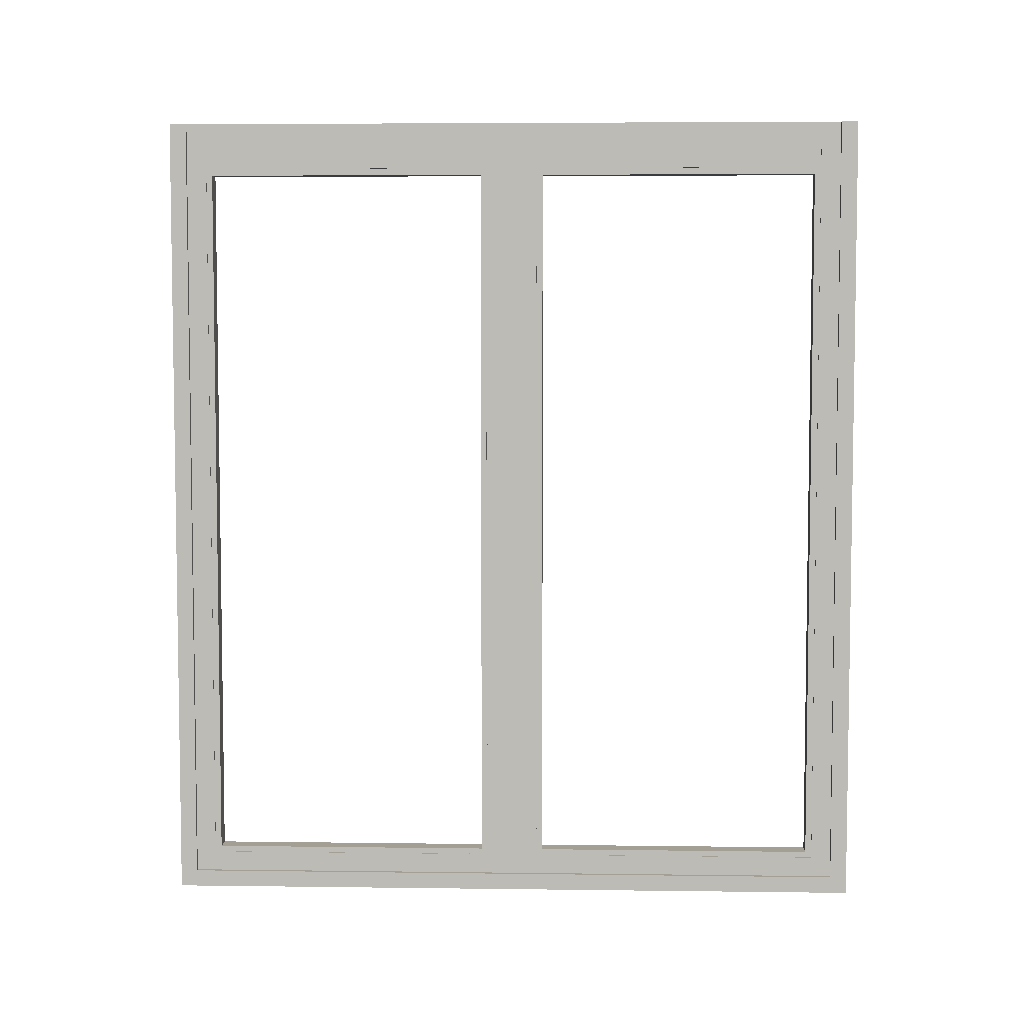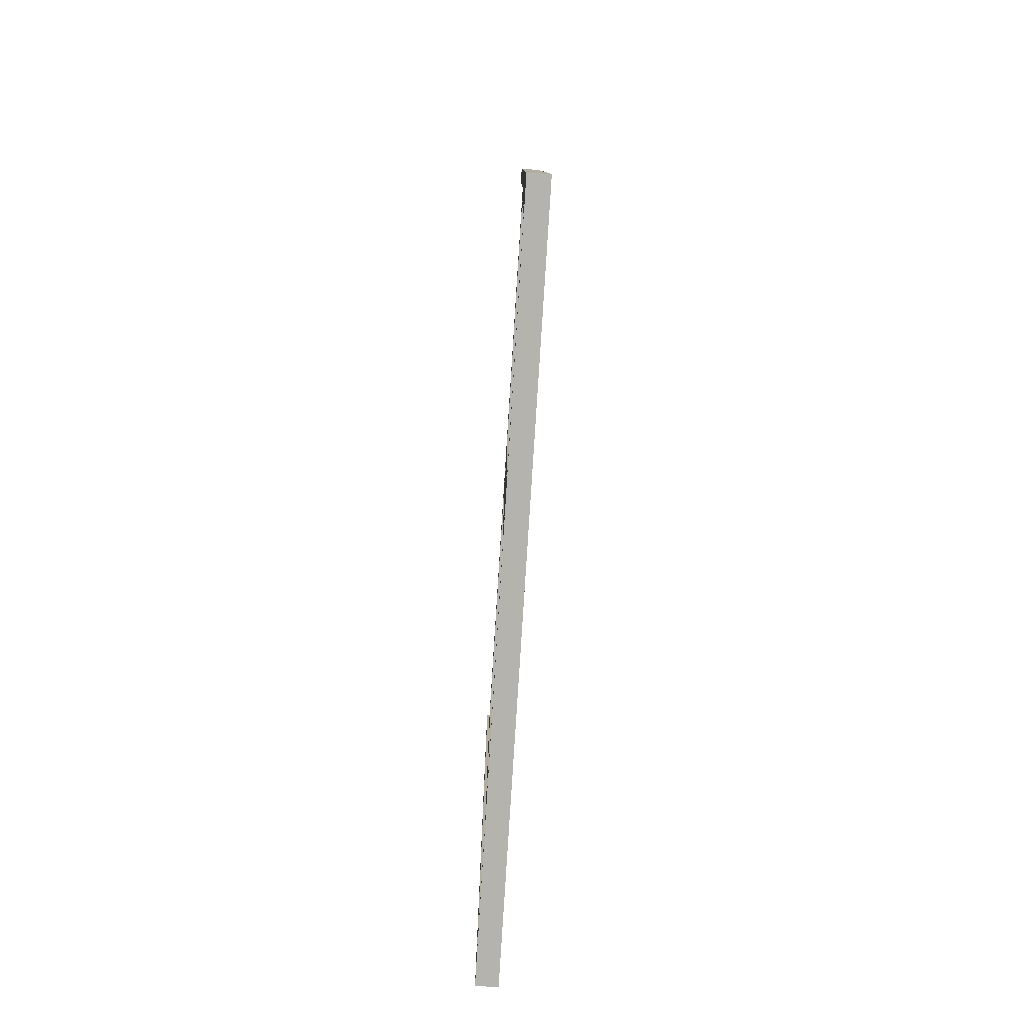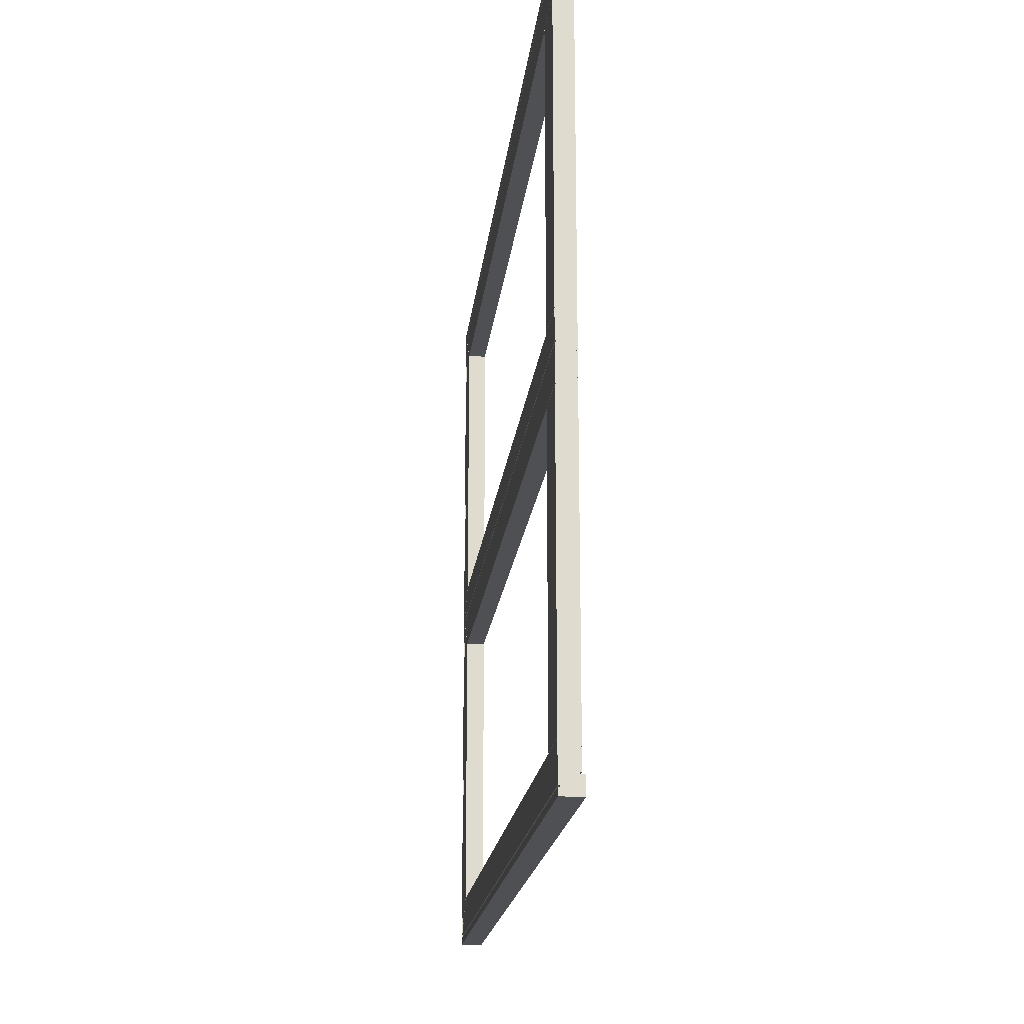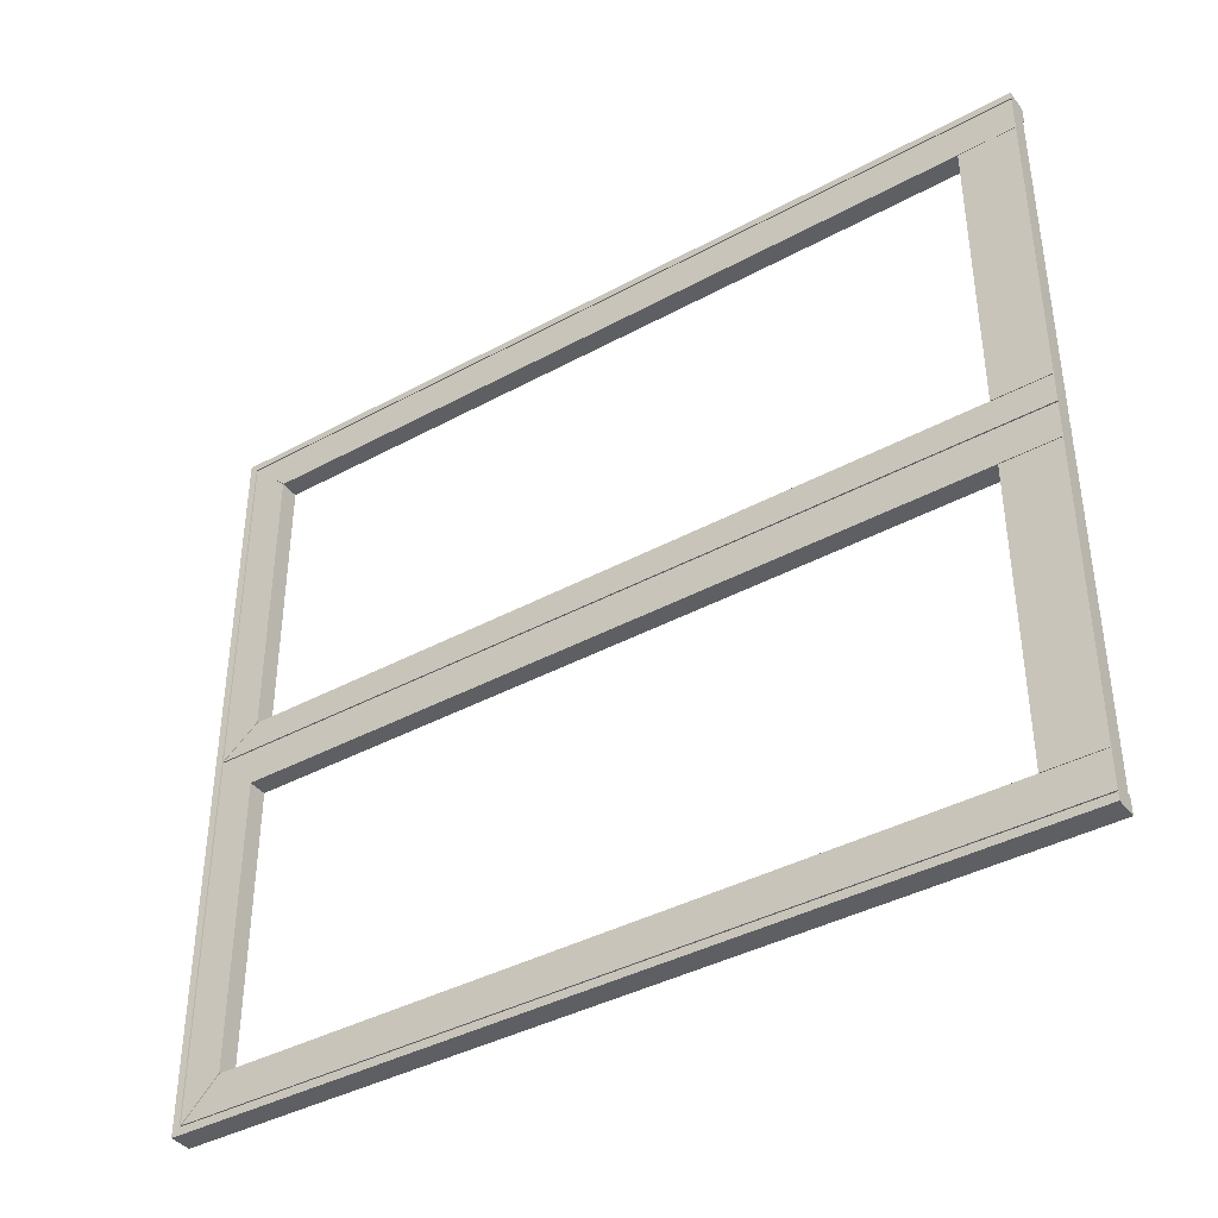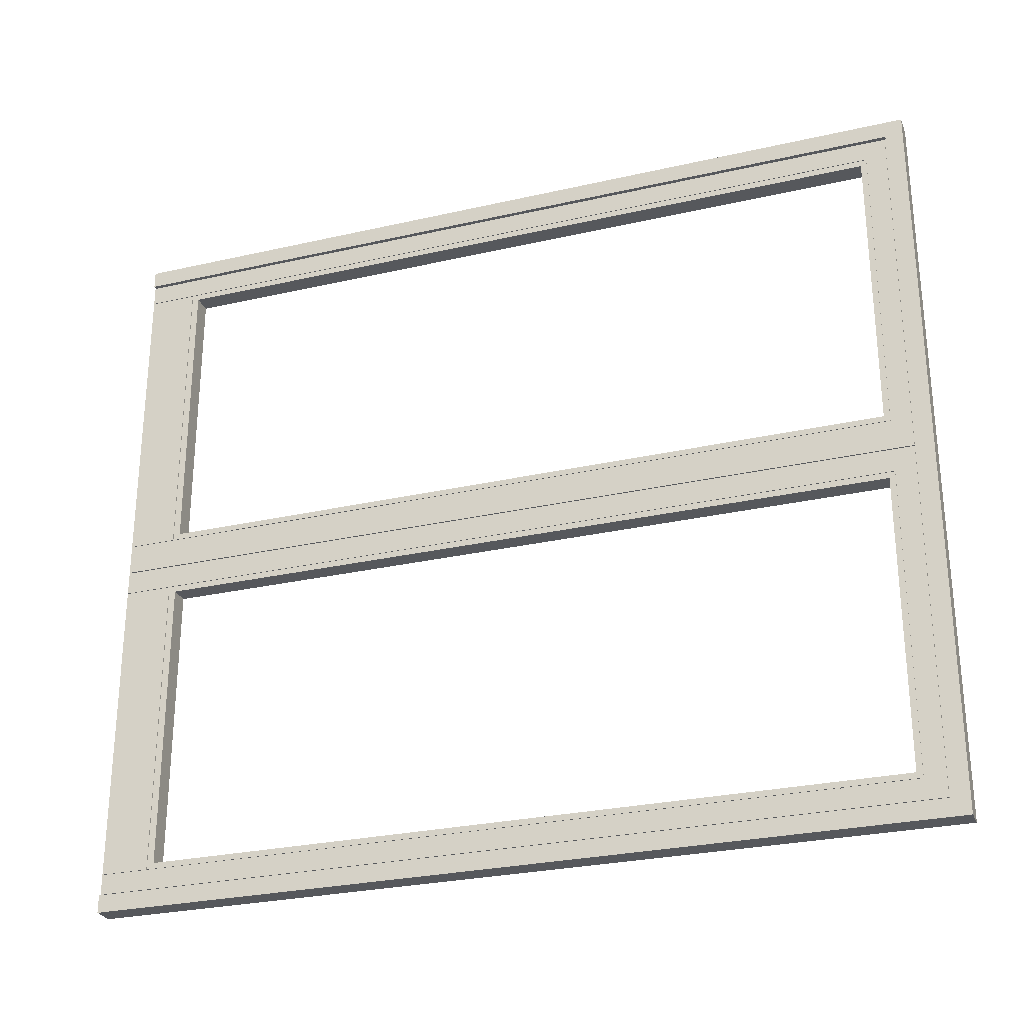
<metadata>
{"format":"obj","ext":"obj","renderer":"f3d","projection":"perspective","resolution":1024,"background":"white","views":[{"elev":5.4,"azim":-87.7,"up":"+Y"},{"elev":-79.9,"azim":-3.6,"up":"+Y"},{"elev":-18.8,"azim":173.8,"up":"+Z"},{"elev":-39.7,"azim":124.0,"up":"+Z"},{"elev":-27.7,"azim":-70.7,"up":"+Z"}]}
</metadata>
<code>
v 0.0325 0 -1.28
v -0.0425 0 -1.28
v 0.0325 0 1.27
v -0.0425 0 1.27
v 0.0325 -2.9 -1.28
v -0.0425 -2.9 -1.28
v 0.0325 -2.9 1.27
v -0.0425 -2.9 1.27
v 0.0325 0 1.245
v 0.0325 0 -1.255
v 0.0325 -2.875 -1.255
v 0.0325 -2.875 1.245
v -0.0425 0 -1.22
v -0.0425 0 1.21
v -0.0425 -2.84 1.21
v -0.0425 -2.84 -1.22
v 0.0275 0 1.245
v 0.0275 0 -1.255
v 0.0275 -2.875 -1.255
v 0.0275 -2.875 1.245
v 0.0275 0 1.24
v 0.0275 0 -1.25
v 0.0275 -2.87 -1.25
v 0.0275 -2.87 1.24
v 0.0325 0 1.24
v 0.0325 0 -1.25
v -0.0275 0 -1.22
v -0.0275 0 1.21
v -0.0275 -2.84 1.21
v -0.0275 -2.84 -1.22
v -0.0275 0 -1.215
v -0.0275 0 1.205
v -0.0275 -2.835 1.205
v -0.0275 -2.835 -1.215
v -0.0325 0 -1.215
v -0.0325 0 1.205
v -0.0325 -2.835 1.205
v -0.0325 -2.835 -1.215
v 0.0325 0 1.116
v 0.03125 -2.87 1.24
v -0.0325 0 0.11
v 0.0325 0 0.1113
v -0.0325 0 -0.015
v 0.0325 0 0.01
v -0.0325 -2.835 -0.015
v -0.0325 0 -0.02
v 0.0325 0 0.005001
v -0.0325 -2.835 -0.02
v 0.0325 -2.868 0.005001
v -0.0325 0 -0.12
v 0.0325 0 -0.1187
v 0.0325 0 -1.126
v -0.0325 -0.19 1.115
v 0.0325 -0.19 1.114
v -0.0325 -0.19 0.11
v 0.0325 -0.19 0.1088
v -0.0325 -0.19 -0.12
v 0.0325 -0.19 -0.1212
v -0.0325 -0.19 -1.125
v 0.0325 -0.19 -1.126
v 0.03125 -2.87 -1.25
v -0.0325 -2.745 1.115
v 0.0325 -2.743 1.115
v -0.0325 -2.745 0.11
v 0.0325 -2.743 0.11
v 0.0325 -2.87 0.01177
v -0.0325 -2.745 -0.12
v 0.0325 -2.743 -0.12
v -0.0325 -2.745 -1.125
v 0.0325 -2.743 -1.125
v -0.0275 -2.835 -0.015
v -0.0275 -2.835 -0.02
v -0.0275 0 -0.02
v -0.0275 0 -0.015
v -0.0275 -2.84 -0.015
v -0.0275 -2.84 -0.02
v -0.0325 0 -1.145
v -0.0325 -2.765 -1.145
v -0.0325 0 -1.147
v -0.0325 -2.768 -1.148
v -0.0325 0 -0.1
v -0.0325 -2.835 -0.1
v -0.0325 -2.763 -0.1
v -0.0325 -2.835 -0.0975
v -0.0325 0 -0.0975
v -0.0325 -2.765 -0.0975
v -0.0325 -2.835 0.09
v -0.0325 0 0.09
v -0.0325 -2.765 0.09
v -0.0325 0 0.0875
v -0.0325 -2.835 0.0875
v -0.0325 0 1.135
v -0.0325 -2.765 1.135
v -0.0325 0 1.138
v -0.0325 -2.767 1.138
v -0.0325 -0.1675 1.115
v -0.0325 -0.1675 0.11
v -0.0325 -0.1675 -0.12
v -0.0325 -0.1675 -1.125
v -0.0325 -0.1675 -0.015
v -0.0325 -0.1675 -0.02
v -0.0325 -0.1675 -1.145
v -0.0325 -0.1675 -0.1
v -0.0325 -0.1675 -0.0975
v -0.0325 -0.1675 0.09
v -0.0325 -0.1675 0.0875
v -0.0325 -0.1675 1.135
v -0.0325 -0.165 0.11
v -0.0325 -0.165 -0.12
v -0.0325 -0.165 -0.015
v -0.0325 -0.165 -1.145
v -0.0325 -0.165 -0.1
v -0.0325 -0.165 -0.0975
v -0.0325 -0.165 0.09
v -0.0325 -0.165 0.0875
v -0.0325 -0.165 1.135
v -0.0325 -0.165 -0.02
v -0.0325 -2.765 -0.02
v -0.0325 -2.765 -0.09778
v -0.0325 -2.765 -0.1
v -0.0325 -2.765 0.0875
v -0.0325 -2.765 -0.015
v -0.0325 -2.765 -1.148
v -0.0325 -2.765 -0.0975
v -0.0325 -2.765 1.138
v -0.0325 -2.767 -0.02
v -0.0325 -2.767 0.0875
v -0.0325 -2.767 -1.145
v -0.0325 -2.767 -0.095
v -0.0325 -2.767 -0.0975
v -0.0325 -2.767 0.09
v -0.0325 -2.767 1.135
v -0.0325 -2.767 -0.1
v -0.0325 -2.767 -0.015
v -0.03 0 -1.145
v -0.03 -0.165 -1.145
v -0.03 -0.165 -0.12
v -0.03 -0.165 -0.1
v -0.03 0 -0.1
v -0.03 0 -0.0975
v -0.03 -0.165 -0.0975
v -0.03 -0.1675 -0.0975
v -0.03 -2.765 -0.0975
v -0.03 -2.765 -0.09778
v -0.03 -2.765 -0.0975
v -0.03 -2.767 -0.0975
v -0.03 -2.767 -0.1
v -0.03 -2.767 -1.145
v -0.03 -2.768 -1.148
v -0.03 -2.765 -1.148
v -0.03 0 -1.147
v -0.03 -2.765 -0.1
v -0.03 -2.763 -0.1
v -0.03 -0.1675 -0.1
v -0.03 -0.1675 -0.12
v -0.03 -0.1675 -1.145
v -0.03 -2.765 -1.145
v -0.03 0 0.09
v -0.03 -0.165 0.09
v -0.03 -0.165 0.11
v -0.03 -0.165 1.135
v -0.03 0 1.135
v -0.03 0 1.138
v -0.03 -2.765 1.138
v -0.03 -2.767 1.138
v -0.03 -2.767 1.135
v -0.03 -2.767 0.09
v -0.03 -2.767 0.0875
v -0.03 -2.765 0.0875
v -0.03 -0.1675 0.0875
v -0.03 -0.165 0.0875
v -0.03 0 0.0875
v -0.03 -0.1675 0.09
v -0.03 -2.765 0.09
v -0.03 -2.765 1.135
v -0.03 -0.1675 1.135
v -0.03 -0.1675 0.11
v 0.0275 0 0.01
v 0.0275 0 0.005001
v 0.0275 -2.875 0.005001
v 0.0275 -2.87 0.005001
v 0.0275 -2.87 0.01
v 0.0275 -2.875 0.01
v 0.0325 -2.868 1.24
v 0.0325 -2.87 1.238
v 0.0325 -2.87 0.0034
v 0.03125 -2.87 0.005001
v 0.0325 -2.87 -1.248
v 0.0325 -2.868 -1.25
v 0.03125 -2.745 1.115
v 0.0325 -2.745 1.113
v 0.0325 -2.745 0.1118
v 0.03125 -2.745 0.11
v 0.0325 -2.868 0.01
v 0.03125 -2.87 0.01
v 0.03125 -2.745 -0.12
v 0.0325 -2.745 -0.1216
v 0.0325 -2.745 -1.123
v 0.03125 -2.745 -1.125
v 0.03 -2.87 0.01177
v 0.03 -2.745 0.1118
v 0.03 -2.743 0.11
v 0.03 -2.868 0.01
v 0.03 -2.87 -1.248
v 0.03 -2.745 -1.123
v 0.03 -2.743 -1.125
v 0.03 -2.868 -1.25
v 0.03 -2.868 1.24
v 0.03 -2.743 1.115
v 0.03 -2.745 1.113
v 0.03 -2.87 1.238
v 0.03 -2.868 0.005001
v 0.03 -2.743 -0.12
v 0.03 -2.745 -0.1216
v 0.03 -2.87 0.0034
v 0.0325 -0.19 -1.25
v 0.0325 -0.19 1.24
v 0.0325 -0.19 0.01
v 0.0325 -0.19 0.005001
v 0.0325 0 1.114
v 0.0325 0 0.1088
v 0.0325 0 -0.1212
v 0.0325 0 -1.124
v 0.03125 -0.19 1.115
v 0.0325 -0.1912 1.115
v 0.0325 -0.19 1.116
v 0.0325 -0.1913 0.11
v 0.03125 -0.19 0.11
v 0.0325 -0.19 0.1113
v 0.03125 -0.19 -0.12
v 0.0325 -0.1912 -0.12
v 0.0325 -0.19 -0.1187
v 0.0325 -0.1912 -1.125
v 0.03125 -0.19 -1.125
v 0.0325 -0.19 -1.124
v 0.03 -0.19 1.116
v 0.03 0 1.116
v 0.03 0 1.114
v 0.03 -0.19 1.114
v 0.03 -0.19 0.1113
v 0.03 0 0.1113
v 0.03 0 0.1088
v 0.03 -0.19 0.1088
v 0.03 -0.19 -0.1187
v 0.03 0 -0.1187
v 0.03 0 -0.1212
v 0.03 -0.19 -0.1212
v 0.03 -0.19 -1.124
v 0.03 0 -1.124
v 0.03 0 -1.126
v 0.03 -0.19 -1.126
f 5 6 8
f 8 7 5
f 1 2 6
f 6 5 1
f 123 80 38
f 79 123 38
f 35 79 38
f 4 3 7
f 7 8 4
f 39 226 217
f 217 25 39
f 1 5 11
f 11 10 1
f 5 7 12
f 12 11 5
f 7 3 9
f 9 12 7
f 4 8 15
f 15 14 4
f 8 6 16
f 16 15 8
f 6 2 13
f 13 16 6
f 10 11 19
f 19 18 10
f 11 12 20
f 11 20 183
f 11 183 180
f 11 180 19
f 12 9 17
f 17 20 12
f 18 19 23
f 23 22 18
f 180 181 23
f 23 19 180
f 20 17 21
f 21 24 20
f 23 61 189
f 22 23 189
f 22 189 216
f 22 216 26
f 24 21 25
f 217 184 40
f 25 217 40
f 24 25 40
f 14 15 29
f 29 28 14
f 15 16 30
f 15 30 76
f 15 76 75
f 15 75 29
f 16 13 27
f 27 30 16
f 28 29 33
f 33 32 28
f 75 71 33
f 33 29 75
f 30 27 31
f 31 34 30
f 32 33 37
f 37 36 32
f 34 31 35
f 35 38 34
f 42 229 54
f 54 220 42
f 92 116 108
f 108 41 92
f 44 218 56
f 56 221 44
f 90 115 110
f 110 43 90
f 178 179 181
f 181 182 178
f 73 74 71
f 71 75 76
f 71 76 72
f 73 71 72
f 51 232 219
f 219 47 51
f 81 112 109
f 109 50 81
f 223 235 58
f 58 222 223
f 26 216 60
f 60 52 26
f 66 185 191
f 191 192 66
f 62 93 89
f 89 64 62
f 188 186 197
f 197 198 188
f 67 83 120
f 67 120 78
f 69 67 78
f 117 46 73
f 101 117 73
f 118 101 73
f 126 118 73
f 48 126 73
f 48 73 72
f 134 45 71
f 122 134 71
f 100 122 71
f 110 100 71
f 43 110 71
f 43 71 74
f 30 34 72
f 72 76 30
f 84 48 72
f 82 84 72
f 38 82 72
f 34 38 72
f 71 45 91
f 71 91 87
f 71 87 37
f 33 71 37
f 50 109 111
f 111 77 50
f 151 135 136
f 151 136 156
f 151 156 157
f 151 157 150
f 140 141 138
f 138 139 140
f 153 144 152
f 46 117 113
f 113 85 46
f 86 129 130
f 41 108 114
f 114 88 41
f 91 127 131
f 131 87 91
f 158 159 171
f 171 172 158
f 45 134 127
f 127 91 45
f 164 175 176
f 164 176 161
f 163 164 161
f 162 163 161
f 175 165 166
f 36 37 95
f 36 95 125
f 94 36 125
f 107 93 62
f 107 62 53
f 107 53 96
f 53 55 97
f 97 96 53
f 103 83 67
f 103 67 57
f 103 57 98
f 57 59 99
f 99 98 57
f 59 69 78
f 99 59 78
f 99 78 102
f 143 144 153
f 143 153 154
f 142 143 154
f 118 124 104
f 104 101 118
f 55 64 89
f 97 55 89
f 97 89 105
f 161 176 177
f 177 160 161
f 106 100 110
f 110 115 106
f 154 155 137
f 137 138 154
f 137 155 156
f 156 136 137
f 142 154 138
f 138 141 142
f 101 104 113
f 113 117 101
f 177 173 159
f 159 160 177
f 173 170 171
f 171 159 173
f 166 167 174
f 174 175 166
f 147 148 157
f 157 152 147
f 145 146 147
f 145 147 152
f 144 145 152
f 170 173 174
f 174 169 170
f 100 106 121
f 121 122 100
f 157 149 150
f 124 86 119
f 126 129 86
f 118 126 86
f 118 86 124
f 164 165 175
f 149 157 148
f 129 126 48
f 129 48 84
f 129 84 130
f 169 174 167
f 167 168 169
f 127 134 122
f 122 121 127
f 132 95 37
f 37 87 131
f 132 37 131
f 82 38 80
f 82 80 128
f 133 82 128
f 84 82 133
f 133 130 84
f 77 111 136
f 136 135 77
f 111 109 137
f 137 136 111
f 109 112 138
f 138 137 109
f 112 81 139
f 139 138 112
f 85 113 141
f 141 140 85
f 113 104 142
f 142 141 113
f 104 124 143
f 143 142 104
f 124 119 144
f 144 143 124
f 119 86 145
f 145 144 119
f 86 130 146
f 146 145 86
f 130 133 147
f 147 146 130
f 133 128 148
f 148 147 133
f 128 80 149
f 149 148 128
f 80 123 150
f 150 149 80
f 123 79 151
f 151 150 123
f 120 83 153
f 153 152 120
f 83 103 154
f 154 153 83
f 103 98 155
f 155 154 103
f 99 102 156
f 98 99 156
f 98 156 155
f 102 78 157
f 157 156 102
f 78 120 152
f 152 157 78
f 88 114 159
f 159 158 88
f 114 108 160
f 160 159 114
f 108 116 161
f 161 160 108
f 116 92 162
f 162 161 116
f 94 125 164
f 164 163 94
f 125 95 165
f 165 164 125
f 95 132 166
f 166 165 95
f 132 131 167
f 167 166 132
f 131 127 168
f 168 167 131
f 127 121 169
f 169 168 127
f 121 106 170
f 170 169 121
f 106 115 171
f 171 170 106
f 115 90 172
f 172 171 115
f 105 89 174
f 174 173 105
f 89 93 175
f 175 174 89
f 93 107 176
f 176 175 93
f 96 97 177
f 107 96 177
f 107 177 176
f 97 105 173
f 173 177 97
f 63 225 224
f 63 224 53
f 63 53 62
f 190 63 62
f 54 229 228
f 54 228 55
f 54 55 53
f 224 54 53
f 227 65 193
f 227 193 64
f 227 64 55
f 228 227 55
f 192 191 190
f 192 190 62
f 192 62 64
f 193 192 64
f 68 231 230
f 68 230 57
f 68 57 67
f 196 68 67
f 58 235 234
f 58 234 59
f 58 59 57
f 230 58 57
f 233 70 199
f 233 199 69
f 233 69 59
f 234 233 59
f 198 197 196
f 198 196 67
f 198 67 69
f 199 198 69
f 219 49 187
f 47 219 187
f 47 187 181
f 47 181 179
f 218 44 178
f 194 218 178
f 194 178 182
f 195 194 182
f 183 182 181
f 181 180 183
f 20 24 182
f 182 183 20
f 24 40 185
f 185 66 195
f 185 195 182
f 24 185 182
f 181 187 186
f 186 188 61
f 181 186 61
f 23 181 61
f 40 184 185
f 49 186 187
f 61 188 189
f 63 190 191
f 65 192 193
f 66 194 195
f 68 196 197
f 70 198 199
f 201 202 203
f 203 200 201
f 205 206 207
f 207 204 205
f 209 210 211
f 211 208 209
f 213 214 215
f 215 212 213
f 66 192 201
f 201 200 66
f 192 65 202
f 202 201 192
f 65 194 203
f 203 202 65
f 194 66 200
f 200 203 194
f 188 198 205
f 205 204 188
f 198 70 206
f 206 205 198
f 70 189 207
f 207 206 70
f 189 188 204
f 204 207 189
f 184 63 209
f 209 208 184
f 63 191 210
f 210 209 63
f 191 185 211
f 211 210 191
f 185 184 208
f 208 211 185
f 49 68 213
f 213 212 49
f 68 197 214
f 214 213 68
f 197 186 215
f 215 214 197
f 186 49 212
f 212 215 186
f 63 184 217
f 225 63 217
f 226 225 217
f 65 227 56
f 194 65 56
f 218 194 56
f 68 49 219
f 231 68 219
f 232 231 219
f 70 233 60
f 189 70 60
f 216 189 60
f 54 224 225
f 225 226 54
f 56 227 228
f 228 229 56
f 58 230 231
f 231 232 58
f 60 233 234
f 234 235 60
f 237 238 239
f 239 236 237
f 241 242 243
f 243 240 241
f 245 246 247
f 247 244 245
f 249 250 251
f 251 248 249
f 226 39 237
f 237 236 226
f 220 54 239
f 239 238 220
f 54 226 236
f 236 239 54
f 229 42 241
f 241 240 229
f 221 56 243
f 243 242 221
f 56 229 240
f 240 243 56
f 232 51 245
f 245 244 232
f 222 58 247
f 247 246 222
f 58 232 244
f 244 247 58
f 235 223 249
f 249 248 235
f 52 60 251
f 251 250 52
f 60 235 248
f 248 251 60
f 4 14 28
f 32 36 94
f 32 94 163
f 32 163 162
f 162 92 41
f 41 88 158
f 162 41 158
f 32 162 158
f 172 90 43
f 172 43 74
f 158 172 74
f 32 158 74
f 73 46 85
f 73 85 140
f 73 140 139
f 139 81 50
f 50 77 135
f 139 50 135
f 73 139 135
f 151 79 35
f 151 35 31
f 135 151 31
f 73 135 31
f 27 13 2
f 2 1 10
f 2 10 18
f 27 2 18
f 31 27 18
f 31 18 22
f 73 31 22
f 74 73 22
f 32 74 22
f 28 32 22
f 22 26 52
f 22 52 250
f 22 250 249
f 249 223 222
f 249 222 246
f 22 249 246
f 245 51 47
f 245 47 179
f 246 245 179
f 22 246 179
f 28 22 179
f 28 179 178
f 178 44 221
f 178 221 242
f 178 242 241
f 241 42 220
f 241 220 238
f 178 241 238
f 28 178 238
f 237 39 25
f 237 25 21
f 238 237 21
f 28 238 21
f 4 28 21
f 4 21 17
f 4 17 9
f 4 9 3

</code>
